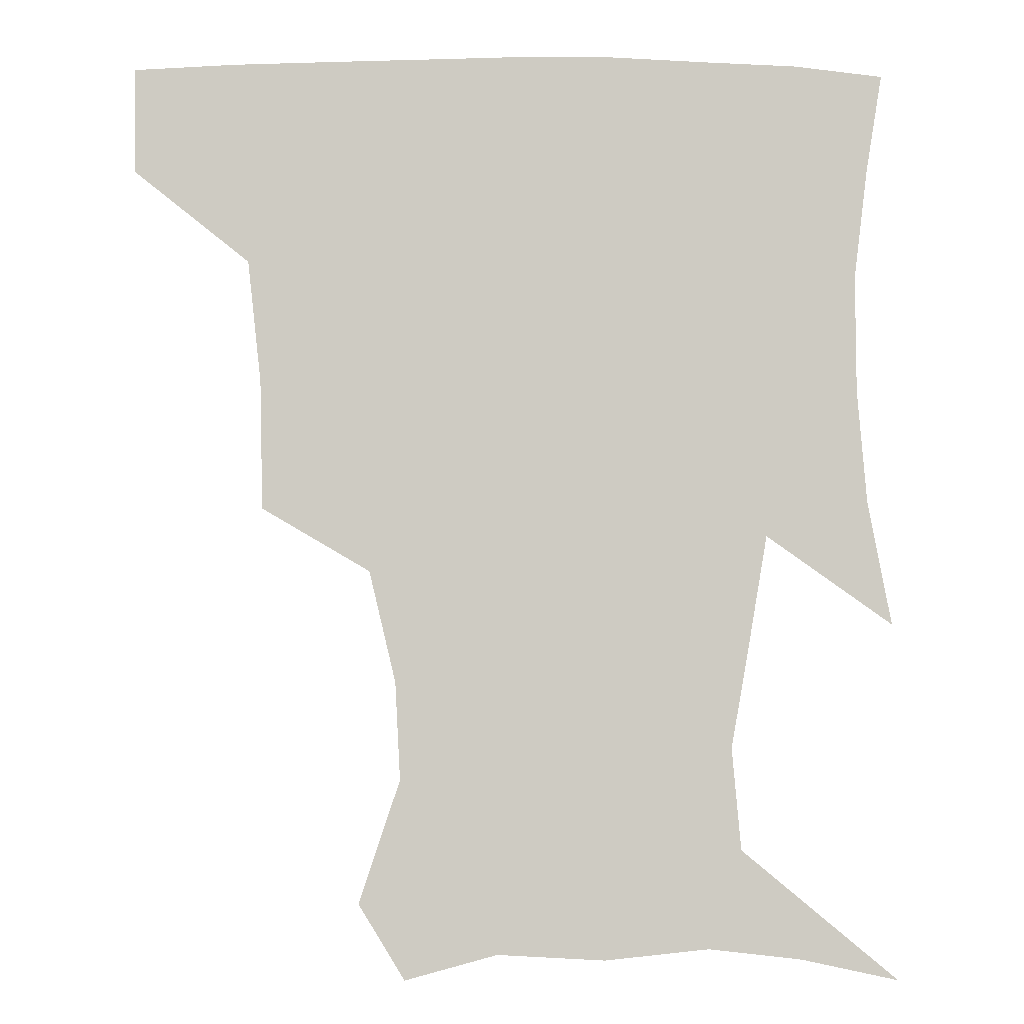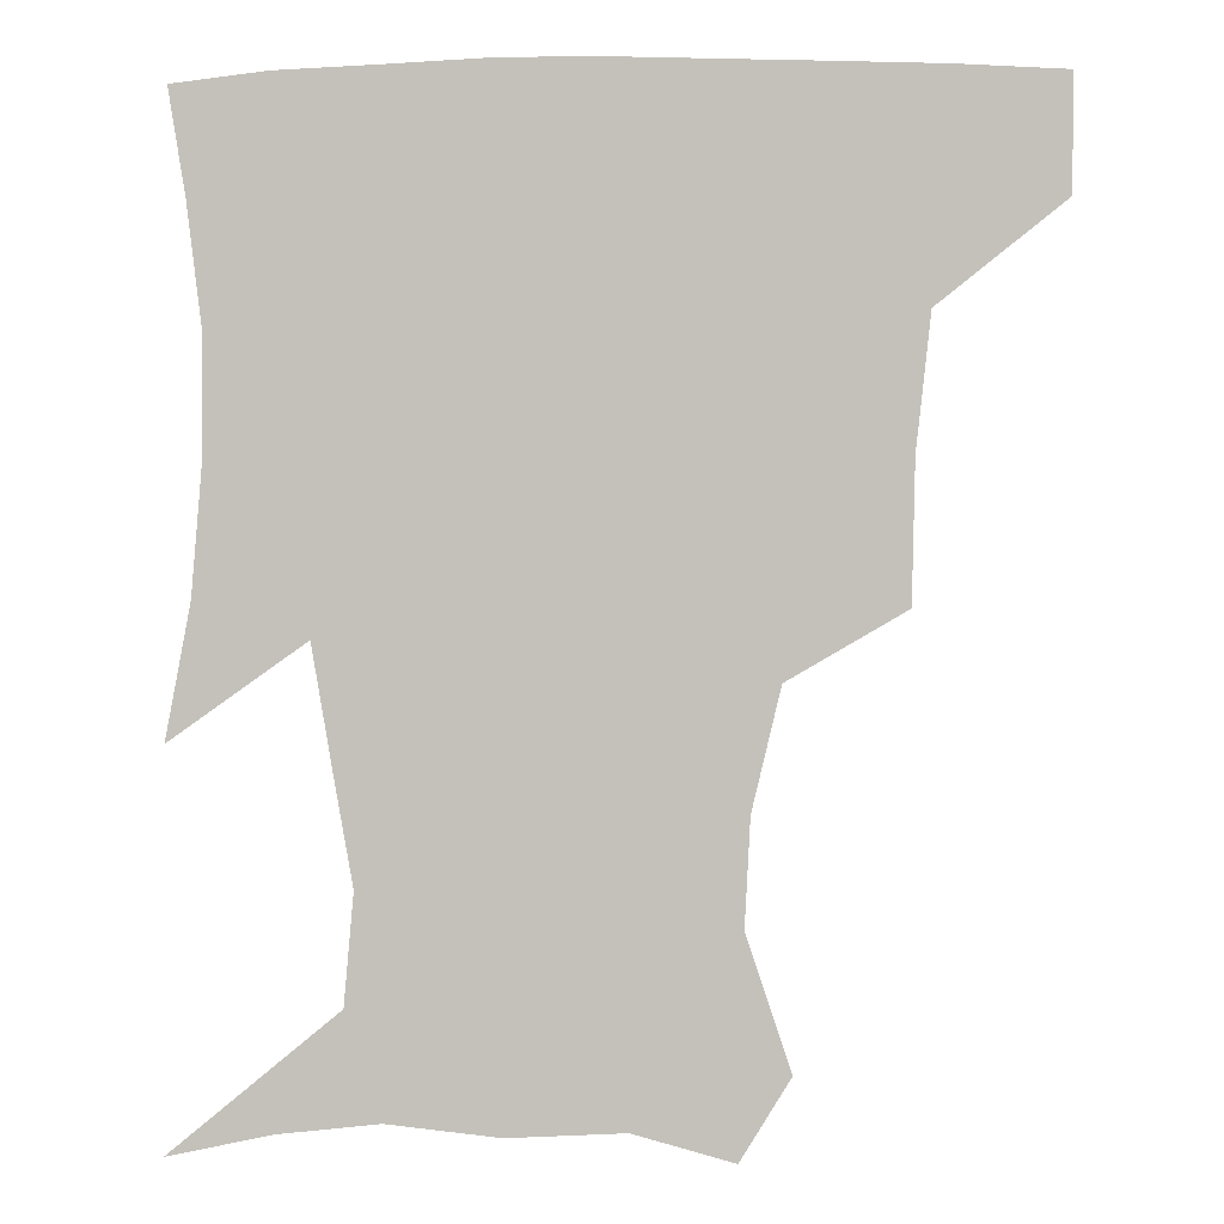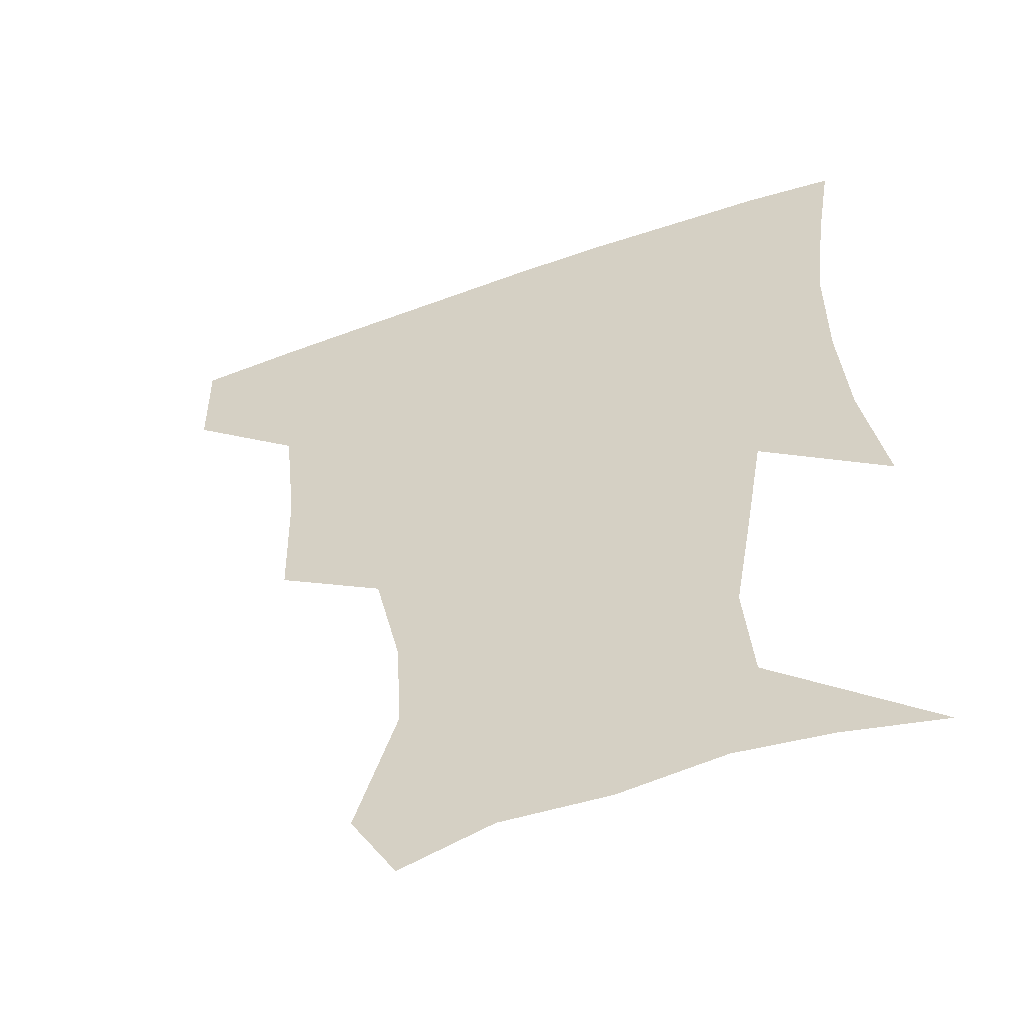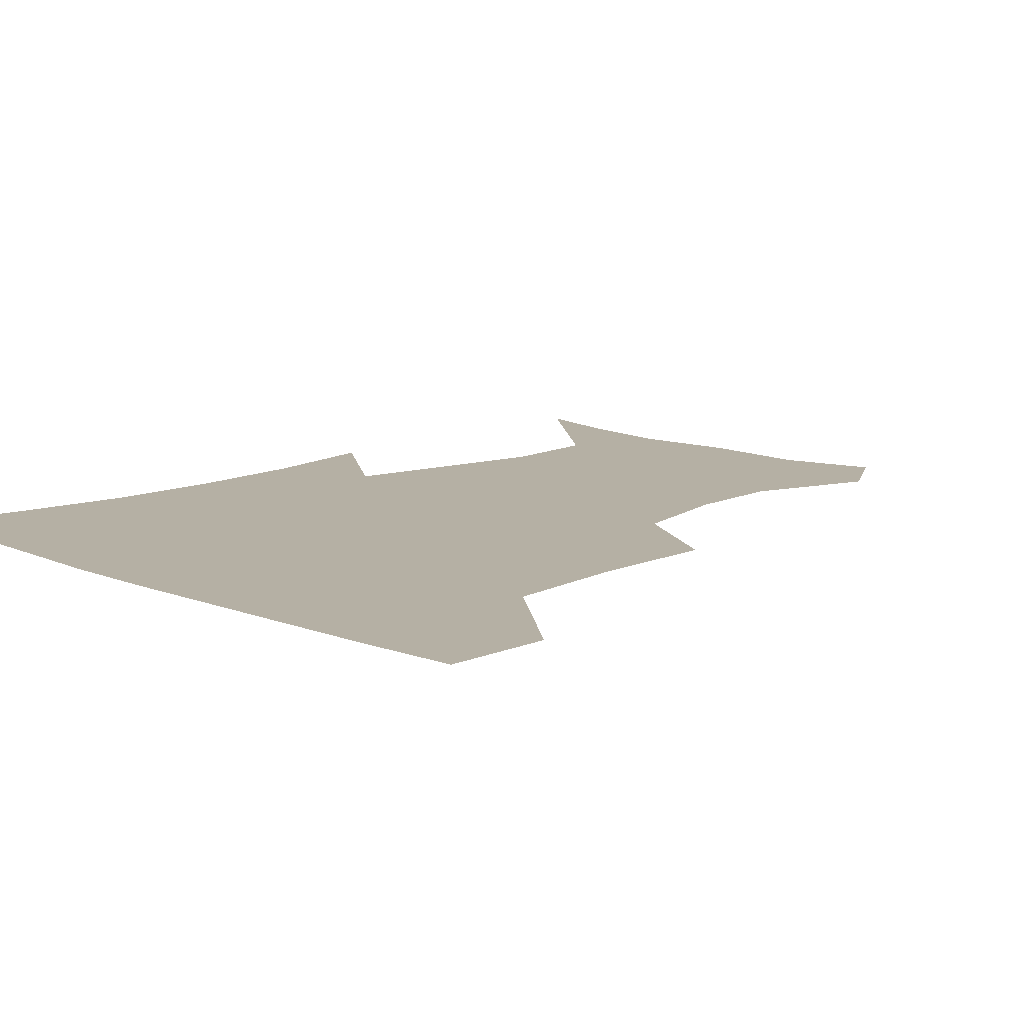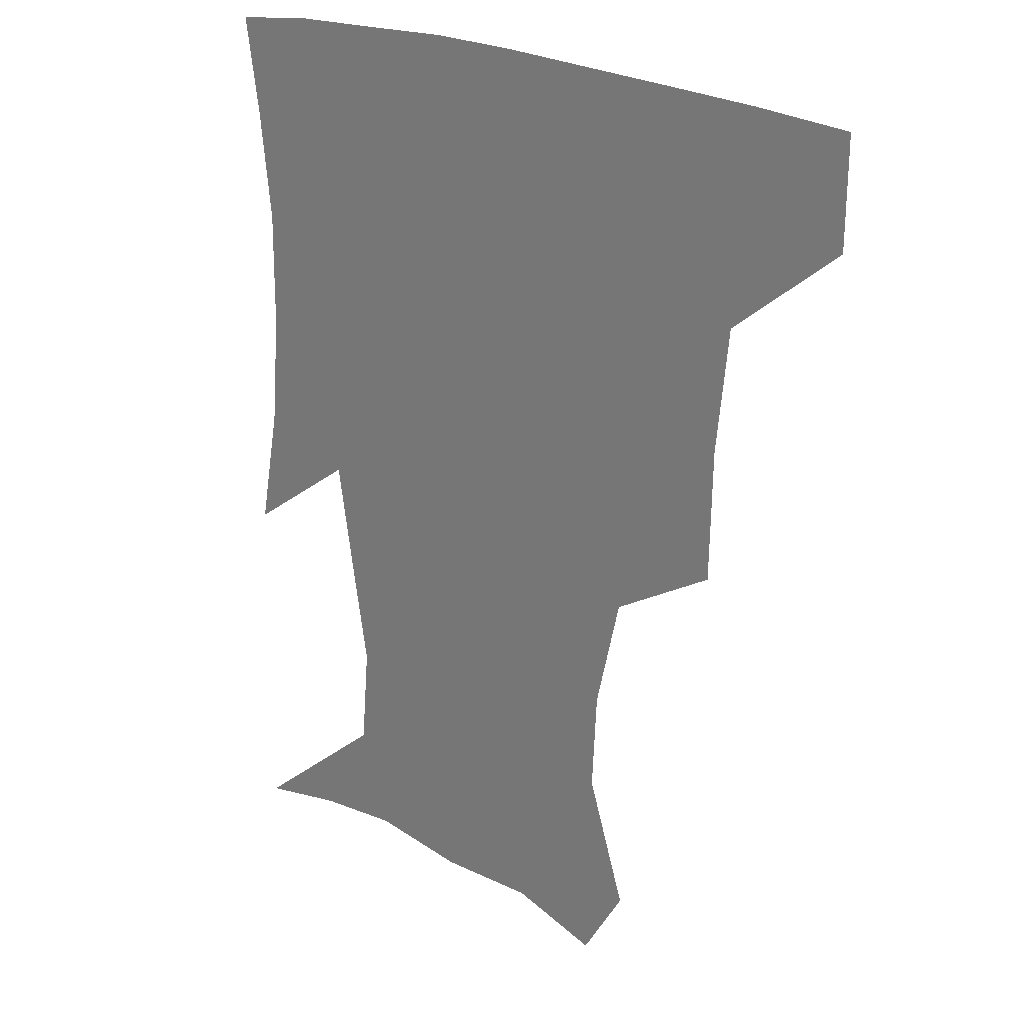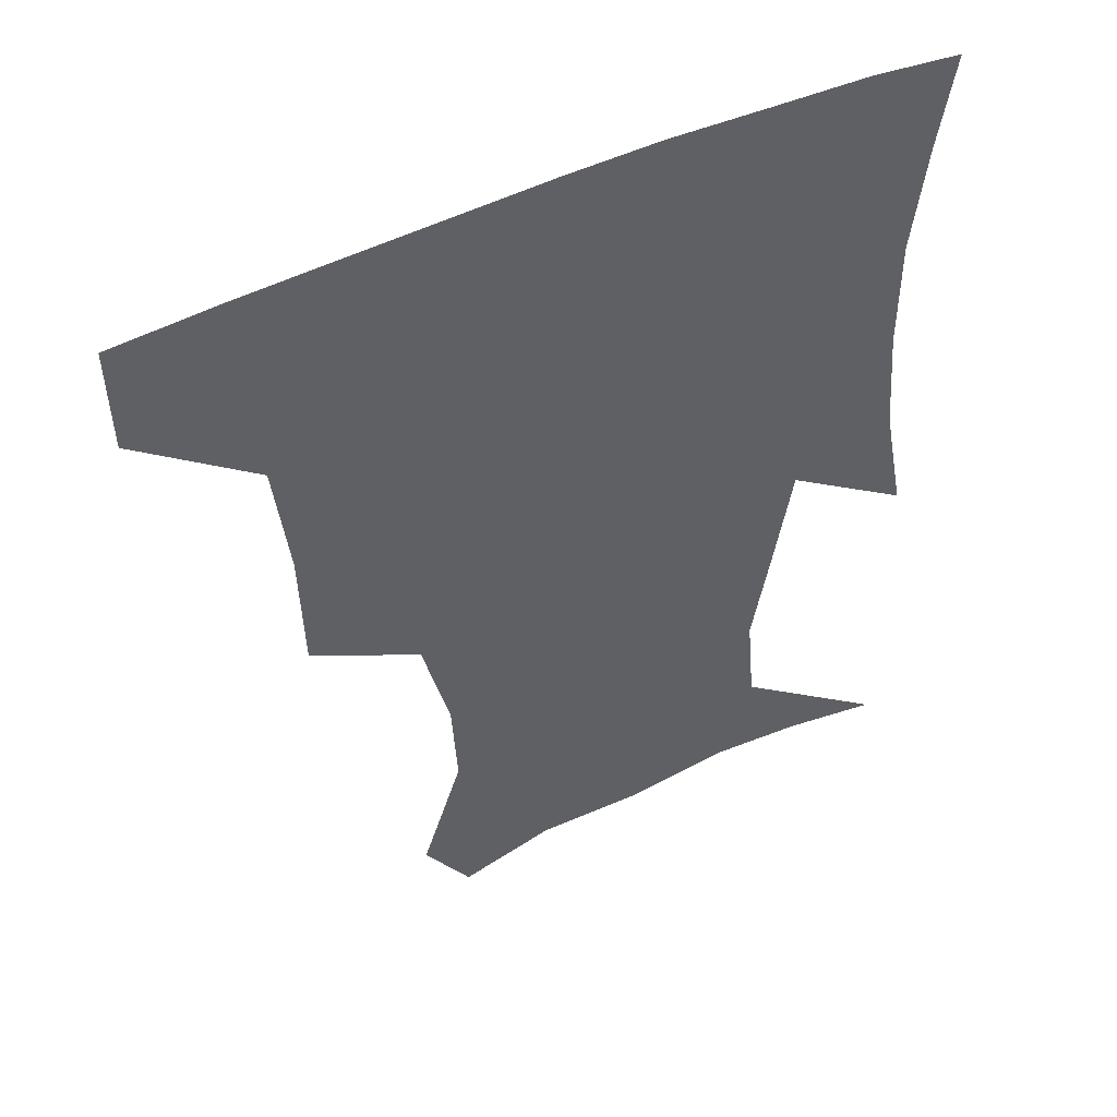
<metadata>
{"format":"obj","ext":"obj","renderer":"f3d","projection":"perspective","resolution":1024,"background":"white","views":[{"elev":-4.3,"azim":-0.8,"up":"+Y"},{"elev":1.3,"azim":-176.4,"up":"+Y"},{"elev":-53.6,"azim":20.9,"up":"+Y"},{"elev":11.6,"azim":-135.0,"up":"+Z"},{"elev":22.8,"azim":-136.9,"up":"+Y"},{"elev":50.3,"azim":-27.4,"up":"+Y"}]}
</metadata>
<code>
v 452.5 386.9 0
v 452.2 419.2 0
v 493.1 281.3 0
v 492.2 320.9 0
v 488.1 358.5 0
v 485.1 390.8 0
v 482.9 421 0
v 523.5 160 0
v 536 197.7 0
v 534.5 227.6 0
v 526.4 261.9 0
v 521.4 298.8 0
v 519.5 333.8 0
v 516.8 363.8 0
v 514.5 392.6 0
v 512.9 422 0
v 537.6 136.9 0
v 553.6 180.3 0
v 555.8 209.2 0
v 554.1 244.3 0
v 549.6 274.1 0
v 548.3 309.2 0
v 546.9 339.2 0
v 546 367.2 0
v 544 394.2 0
v 542.3 422.9 0
v 565.9 144.6 0
v 576 184.6 0
v 577.9 216.9 0
v 576.3 247.5 0
v 574.1 278 0
v 573.5 312.1 0
v 573.4 340.5 0
v 573.7 368.5 0
v 573.4 394.9 0
v 571.3 423.8 0
v 598.9 142.8 0
v 597.8 184.2 0
v 599.5 216.3 0
v 599 251.1 0
v 599.4 284.5 0
v 599.1 313.6 0
v 600 342 0
v 600.9 369.3 0
v 601.7 395.1 0
v 600.2 423.9 0
v 630.6 146.2 0
v 620.5 178.5 0
v 619.3 217.1 0
v 622.2 247 0
v 625 278.5 0
v 623.9 309.6 0
v 624.5 342.5 0
v 627.1 368 0
v 629.3 395.1 0
v 630.8 422.4 0
v 659.1 143 0
v 640.9 176.2 0
v 638.1 207.4 0
v 643.1 235.5 0
v 649.4 272.9 0
v 647.8 305.9 0
v 648.9 336.2 0
v 652.7 363.8 0
v 656.2 393.8 0
v 659.6 421.1 0
v 688.7 136.7 0
v 688.1 245.5 0
v 680.9 283.3 0
v 677.9 318.1 0
v 677.7 354 0
v 681.9 388.1 0
v 686.7 417.9 0
v 691 451 0
f 5 6 1
f 1 6 2
f 6 7 2
f 11 12 3
f 3 12 4
f 12 13 4
f 4 13 5
f 13 14 5
f 5 14 6
f 14 15 6
f 6 15 7
f 15 16 7
f 17 18 8
f 8 18 9
f 18 19 9
f 9 19 10
f 19 20 10
f 10 20 11
f 20 21 11
f 11 21 12
f 21 22 12
f 12 22 13
f 22 23 13
f 13 23 14
f 23 24 14
f 14 24 15
f 24 25 15
f 15 25 16
f 25 26 16
f 17 27 18
f 27 28 18
f 18 28 19
f 28 29 19
f 19 29 20
f 29 30 20
f 20 30 21
f 30 31 21
f 21 31 22
f 31 32 22
f 22 32 23
f 32 33 23
f 23 33 24
f 33 34 24
f 24 34 25
f 34 35 25
f 25 35 26
f 35 36 26
f 27 37 28
f 37 38 28
f 28 38 29
f 38 39 29
f 29 39 30
f 39 40 30
f 30 40 31
f 40 41 31
f 31 41 32
f 41 42 32
f 32 42 33
f 42 43 33
f 33 43 34
f 43 44 34
f 34 44 35
f 44 45 35
f 35 45 36
f 45 46 36
f 37 47 38
f 47 48 38
f 38 48 39
f 48 49 39
f 39 49 40
f 49 50 40
f 40 50 41
f 50 51 41
f 41 51 42
f 51 52 42
f 42 52 43
f 52 53 43
f 43 53 44
f 53 54 44
f 44 54 45
f 54 55 45
f 45 55 46
f 55 56 46
f 47 57 48
f 57 58 48
f 48 58 49
f 58 59 49
f 49 59 50
f 59 60 50
f 50 60 51
f 60 61 51
f 51 61 52
f 61 62 52
f 52 62 53
f 62 63 53
f 53 63 54
f 63 64 54
f 54 64 55
f 64 65 55
f 55 65 56
f 65 66 56
f 57 67 58
f 61 68 62
f 68 69 62
f 62 69 63
f 69 70 63
f 63 70 64
f 70 71 64
f 64 71 65
f 71 72 65
f 65 72 66
f 72 73 66

</code>
